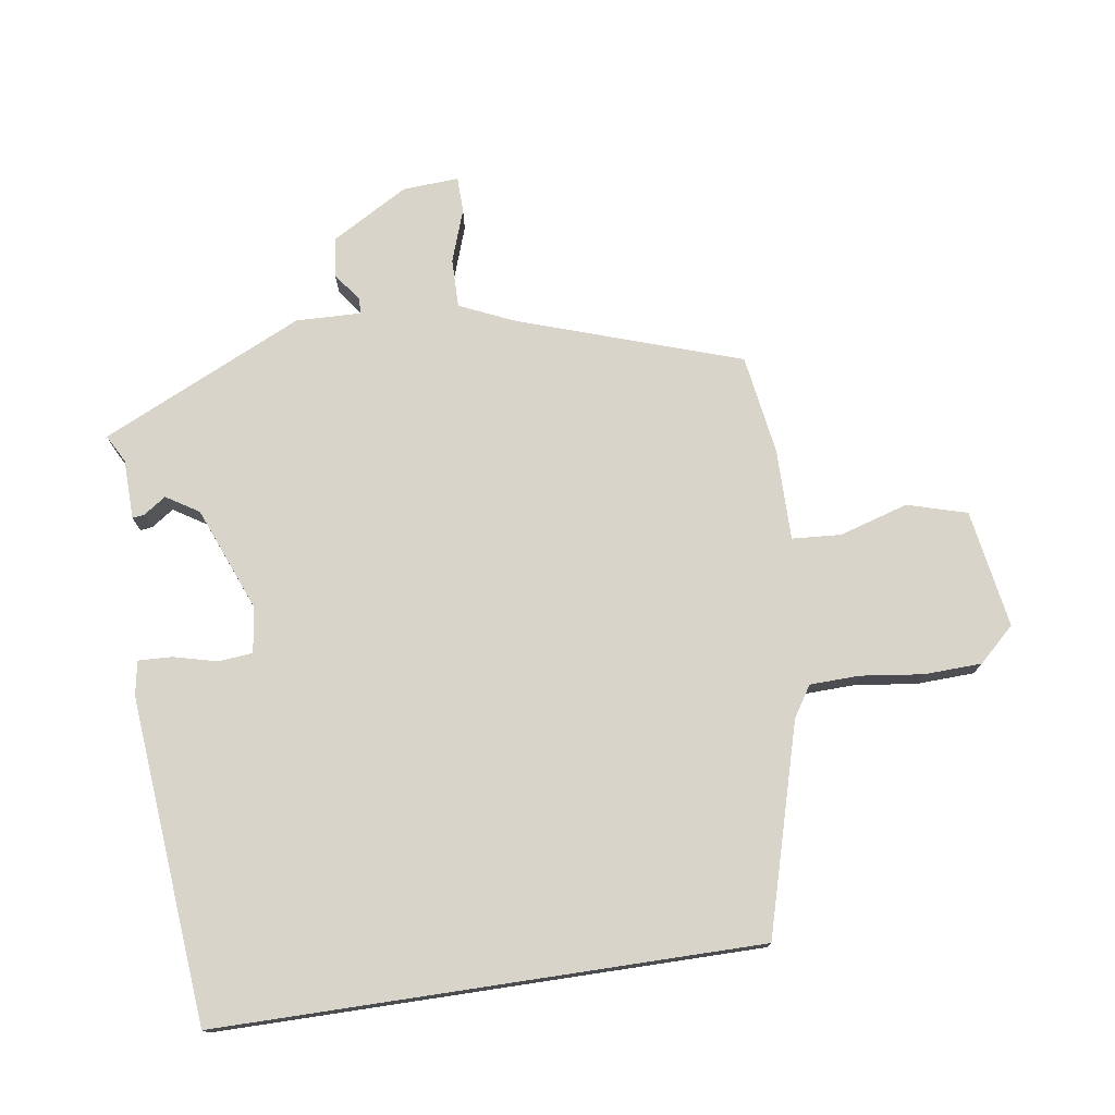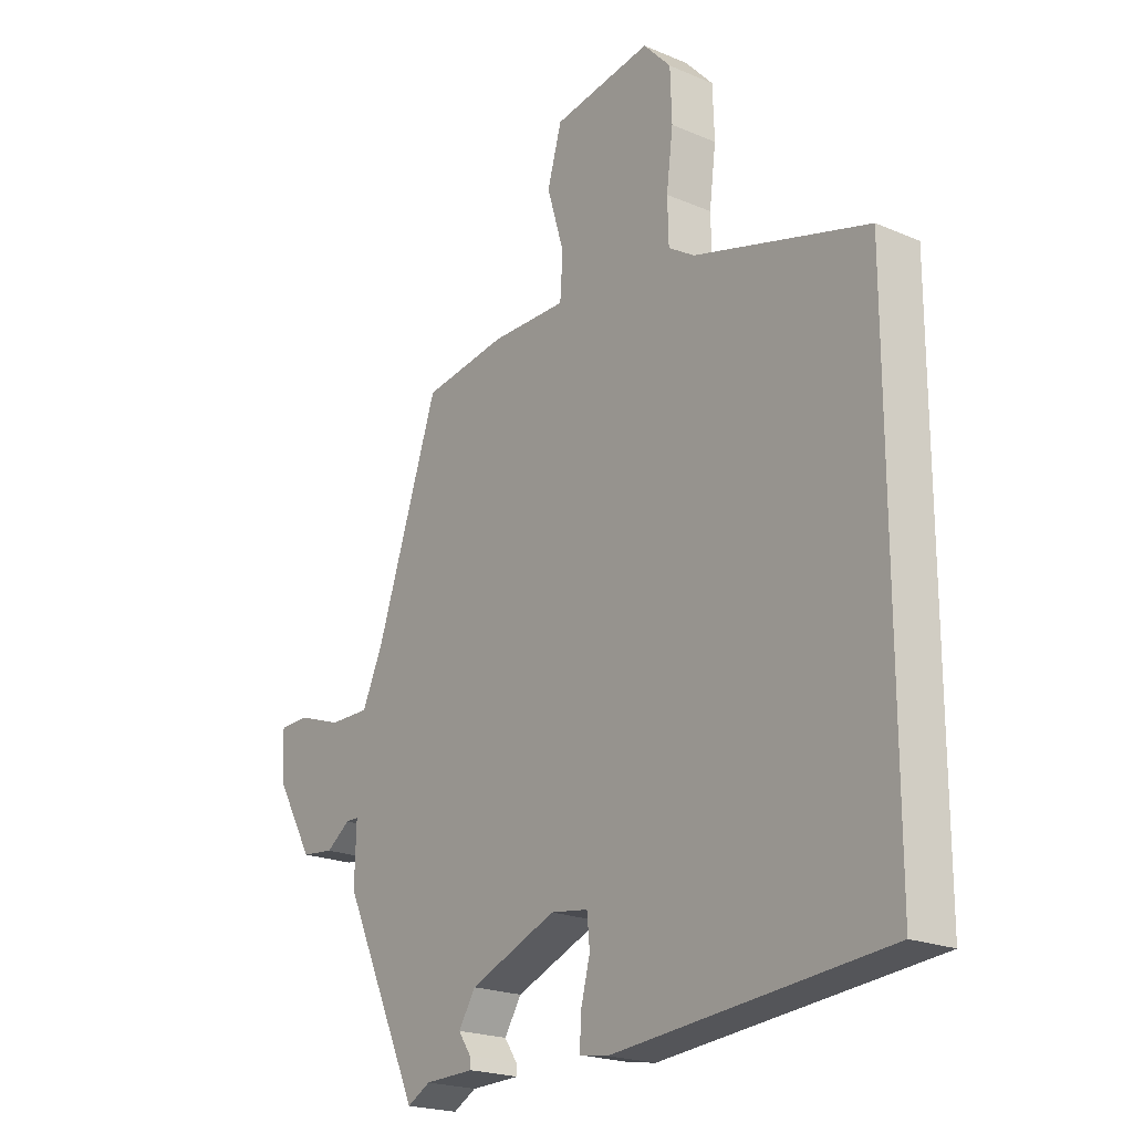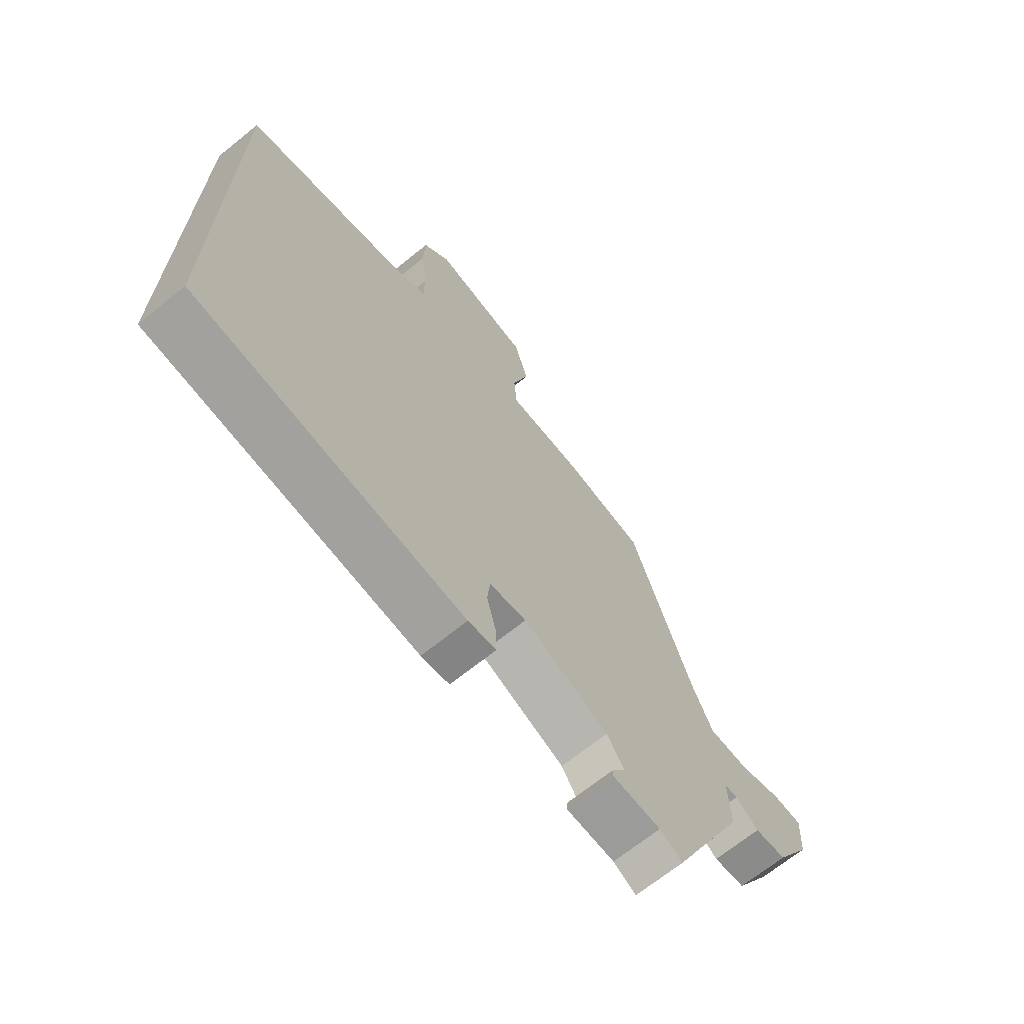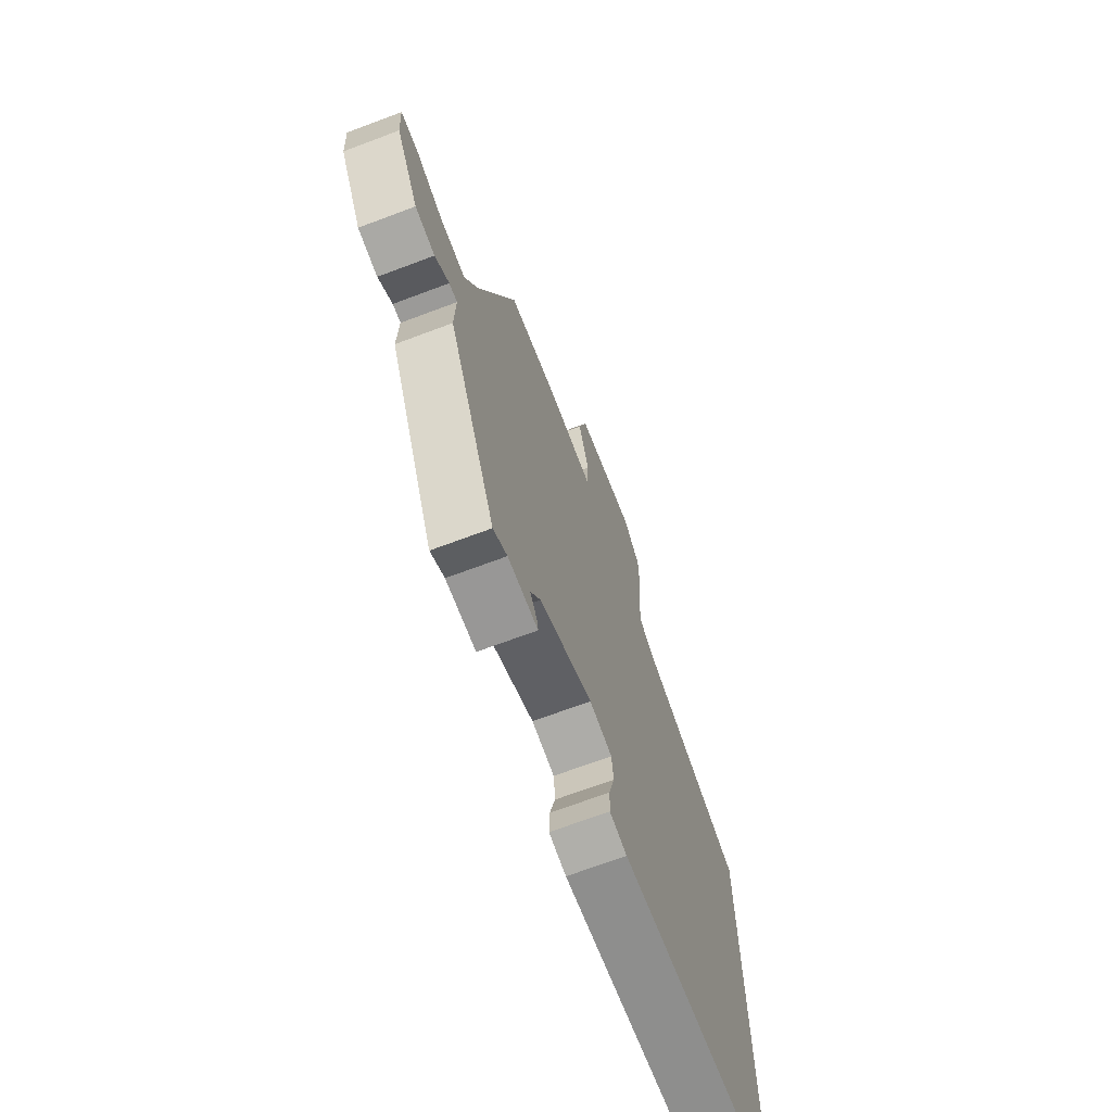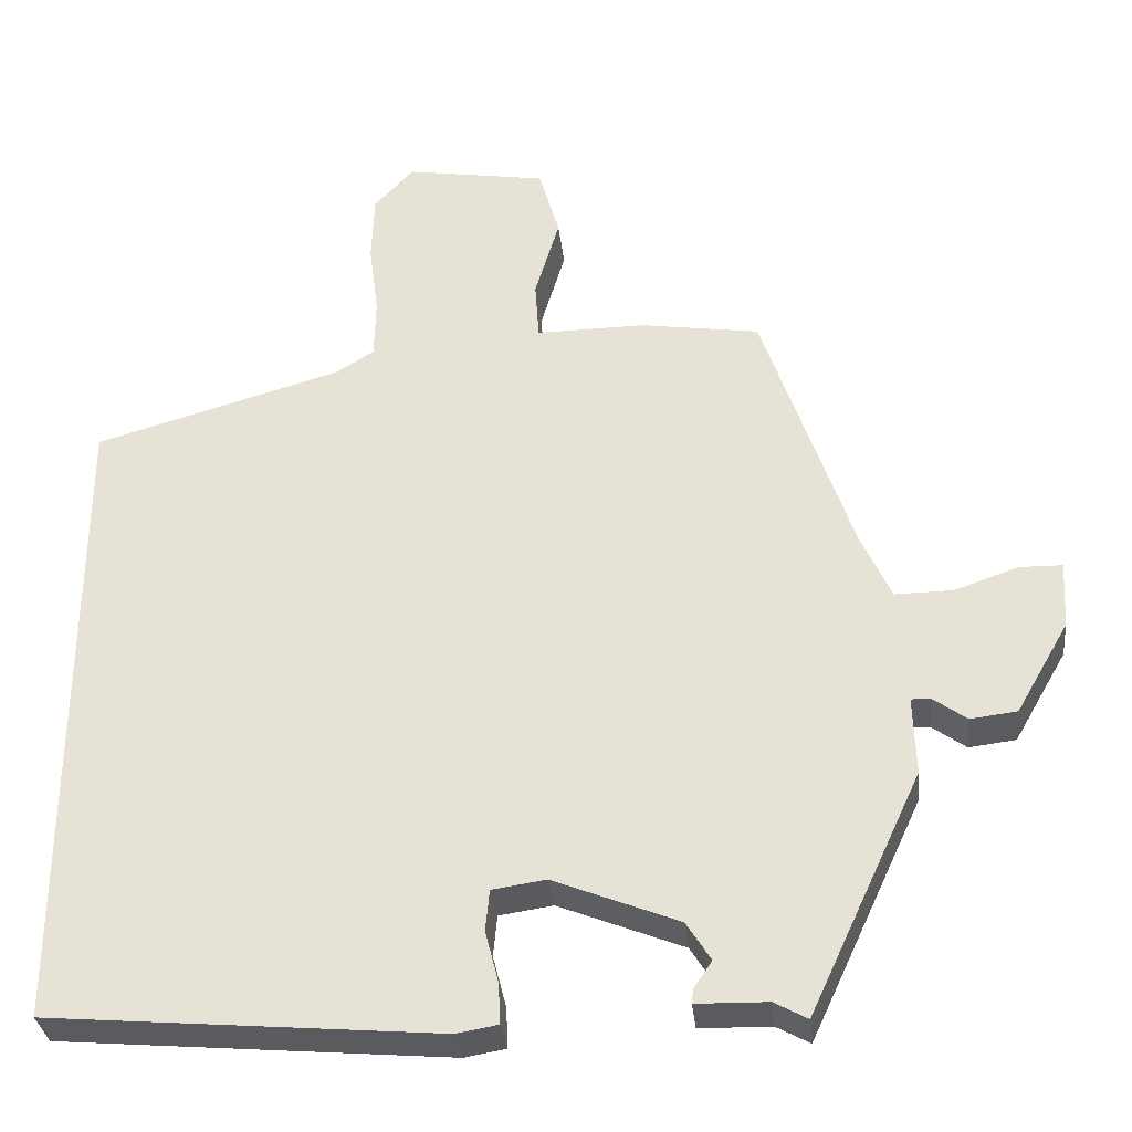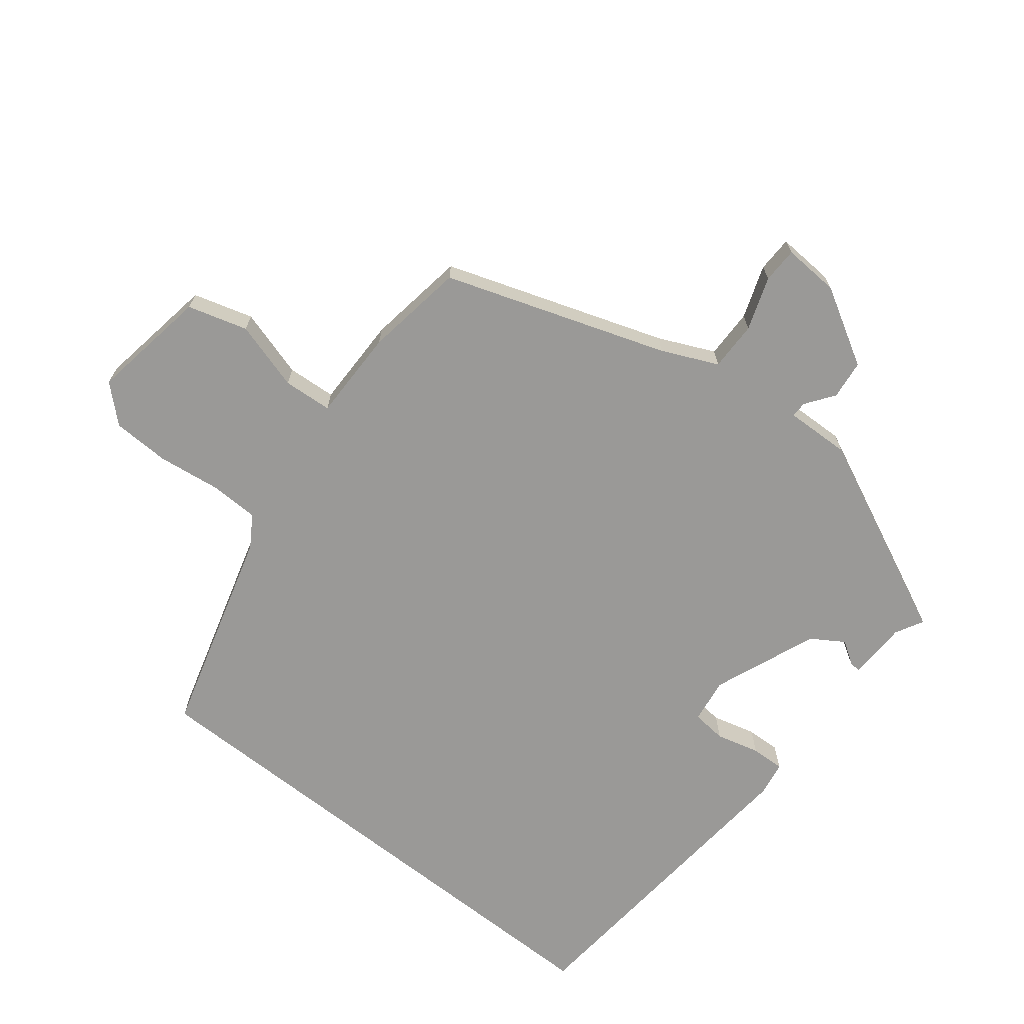
<metadata>
{"format":"obj","ext":"obj","renderer":"f3d","projection":"perspective","resolution":1024,"background":"white","views":[{"elev":75.4,"azim":-98.6,"up":"+Y"},{"elev":-21.1,"azim":-127.3,"up":"+Z"},{"elev":-68.7,"azim":-51.1,"up":"+Z"},{"elev":-69.4,"azim":110.6,"up":"+Z"},{"elev":-32.8,"azim":6.2,"up":"+Z"},{"elev":-68.9,"azim":51.7,"up":"+Y"}]}
</metadata>
<code>
v -0.5 0.07 0.382
v -0.186 0.07 0.472
v -0.139 0.07 0.502
v -0.137 0.07 0.577
v -0.149 0.07 0.671
v -0.146 0.07 0.758
v -0.096 0.07 0.812
v 0.083 0.07 0.783
v 0.109 0.07 0.693
v 0.078 0.07 0.589
v 0.083 0.07 0.515
v 0.221 0.07 0.516
v 0.372 0.07 0.493
v 0.485 0.07 0.159
v 0.523 0.07 0.075
v 0.597 0.07 0.076
v 0.677 0.07 0.104
v 0.731 0.07 0.103
v 0.726 0.07 0.018
v 0.659 0.07 -0.098
v 0.6 0.07 -0.105
v 0.557 0.07 -0.074
v 0.533 0.07 -0.074
v 0.536 0.07 -0.173
v 0.394 0.07 -0.478
v 0.352 0.07 -0.455
v 0.262 0.07 -0.453
v 0.264 0.07 -0.435
v 0.287 0.07 -0.401
v 0.256 0.07 -0.352
v 0.098 0.07 -0.289
v 0.03 0.07 -0.299
v 0.025 0.07 -0.351
v 0.042 0.07 -0.417
v 0.044 0.07 -0.468
v -0.008 0.07 -0.477
v -0.5 0.07 -0.434
v -0.5 0 0.382
v -0.186 0 0.472
v -0.139 0 0.502
v -0.137 0 0.577
v -0.149 0 0.671
v -0.146 0 0.758
v -0.096 0 0.812
v 0.083 0 0.783
v 0.109 0 0.693
v 0.078 0 0.589
v 0.083 0 0.515
v 0.221 0 0.516
v 0.372 0 0.493
v 0.485 0 0.159
v 0.523 0 0.075
v 0.597 0 0.076
v 0.677 0 0.104
v 0.731 0 0.103
v 0.726 0 0.018
v 0.659 0 -0.098
v 0.6 0 -0.105
v 0.557 0 -0.074
v 0.533 0 -0.074
v 0.536 0 -0.173
v 0.394 0 -0.478
v 0.352 0 -0.455
v 0.262 0 -0.453
v 0.264 0 -0.435
v 0.287 0 -0.401
v 0.256 0 -0.352
v 0.098 0 -0.289
v 0.03 0 -0.299
v 0.025 0 -0.351
v 0.042 0 -0.417
v 0.044 0 -0.468
v -0.008 0 -0.477
v -0.5 0 -0.434
f 36 37 1
f 35 36 1
f 34 35 1
f 33 34 1
f 32 33 1 2
f 31 32 2 3
f 30 31 3 4
f 5 6 7
f 4 5 7
f 30 4 7
f 29 30 7
f 26 27 28 29
f 25 26 29
f 24 25 29
f 23 24 29
f 20 21 22
f 19 20 22
f 18 19 22
f 17 18 22
f 16 17 22
f 15 16 22 23
f 14 15 23 29
f 13 14 29
f 12 13 29
f 11 12 29
f 7 8 9 10
f 7 10 11
f 7 11 29
f 38 74 73
f 38 73 72
f 38 72 71
f 38 71 70
f 39 38 70 69
f 40 39 69 68
f 41 40 68 67
f 44 43 42
f 44 42 41
f 44 41 67
f 44 67 66
f 66 65 64 63
f 66 63 62
f 66 62 61
f 66 61 60
f 59 58 57
f 59 57 56
f 59 56 55
f 59 55 54
f 59 54 53
f 60 59 53 52
f 66 60 52 51
f 66 51 50
f 66 50 49
f 66 49 48
f 47 46 45 44
f 48 47 44
f 66 48 44
f 1 38 39 2
f 2 39 40 3
f 3 40 41 4
f 4 41 42 5
f 5 42 43 6
f 6 43 44 7
f 7 44 45 8
f 8 45 46 9
f 9 46 47 10
f 10 47 48 11
f 11 48 49 12
f 12 49 50 13
f 13 50 51 14
f 14 51 52 15
f 15 52 53 16
f 16 53 54 17
f 17 54 55 18
f 18 55 56 19
f 19 56 57 20
f 20 57 58 21
f 21 58 59 22
f 22 59 60 23
f 23 60 61 24
f 24 61 62 25
f 25 62 63 26
f 26 63 64 27
f 27 64 65 28
f 28 65 66 29
f 29 66 67 30
f 30 67 68 31
f 31 68 69 32
f 32 69 70 33
f 33 70 71 34
f 34 71 72 35
f 35 72 73 36
f 36 73 74 37
f 37 74 38 1

</code>
